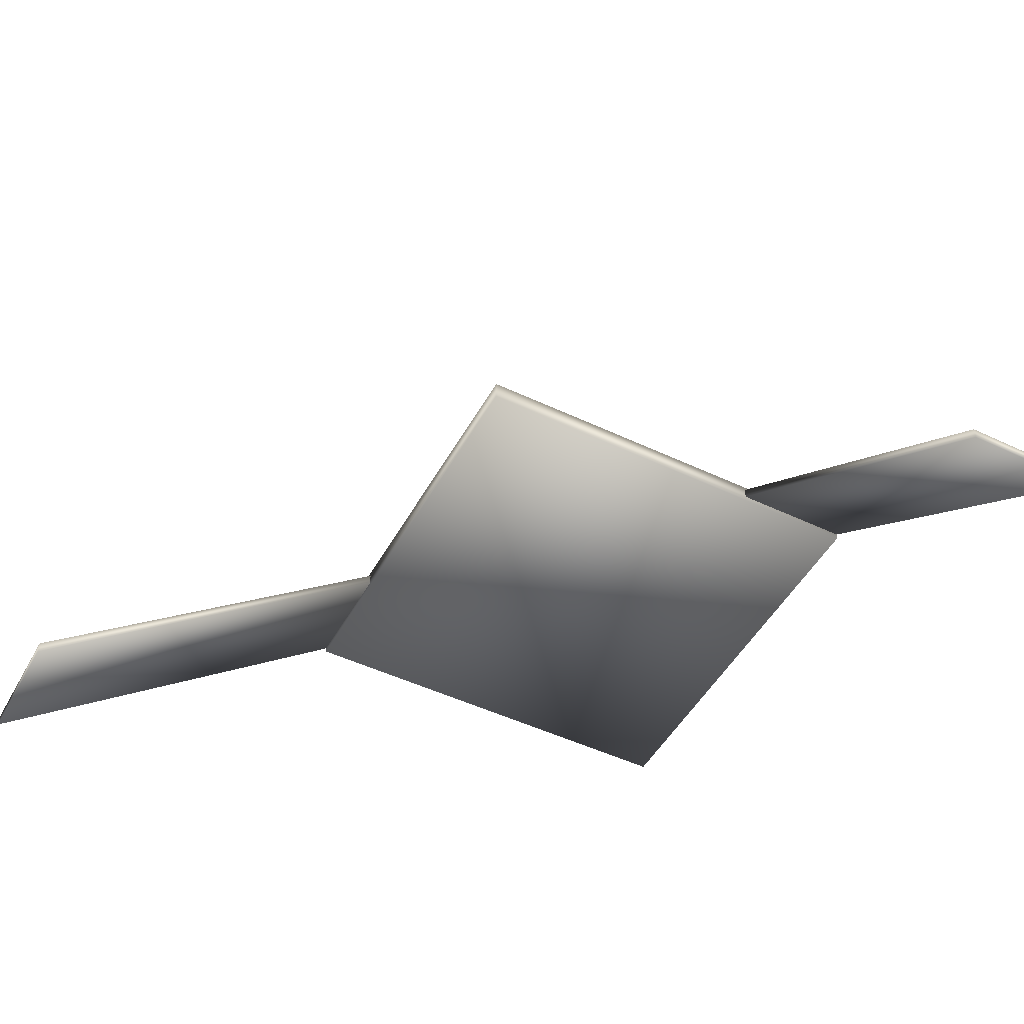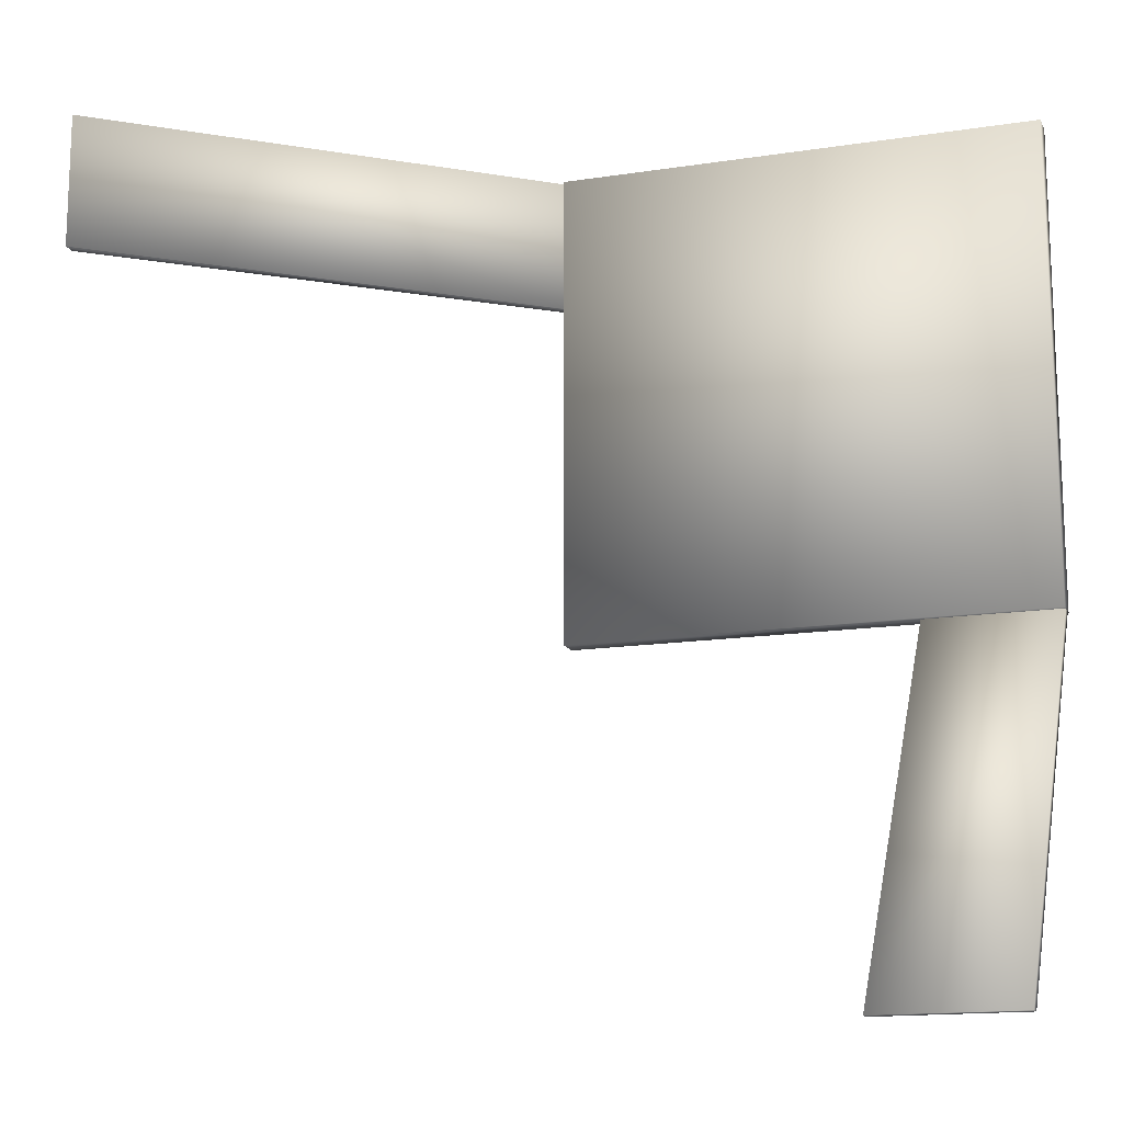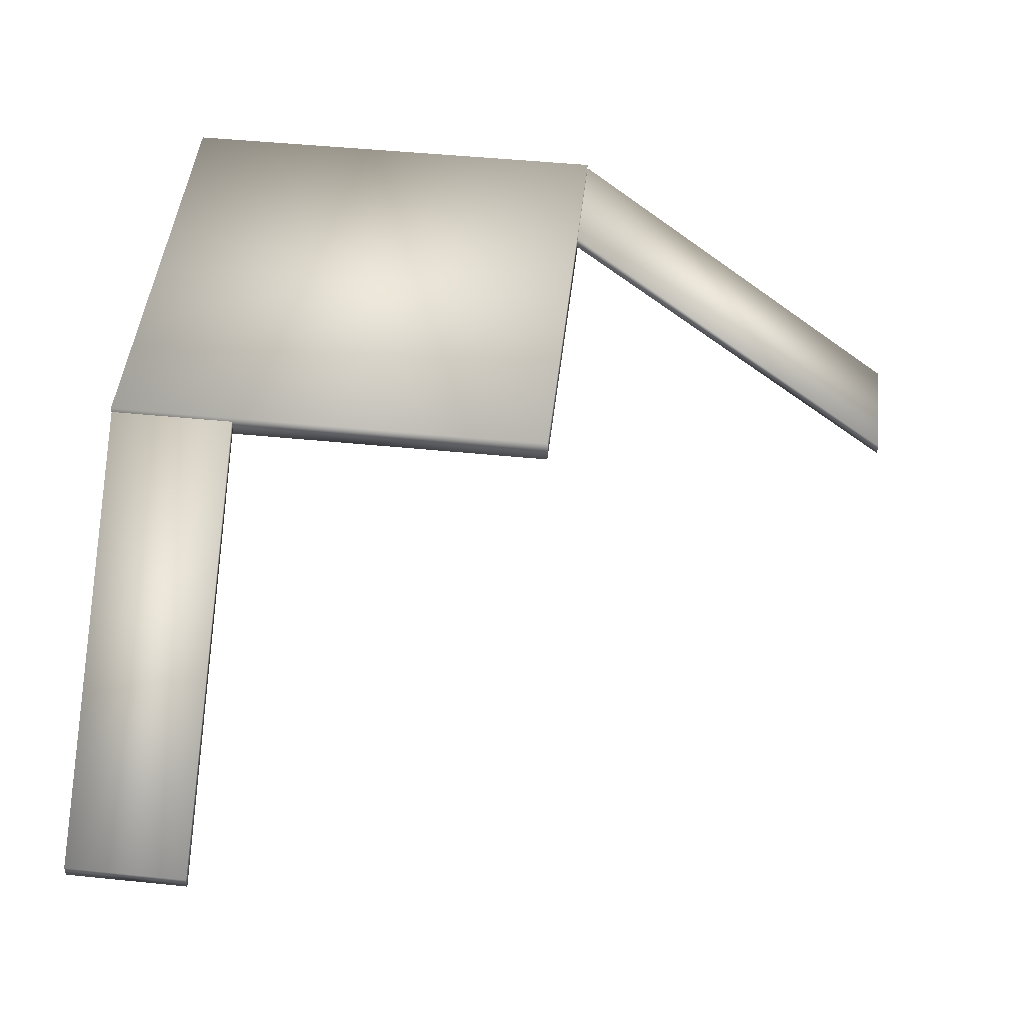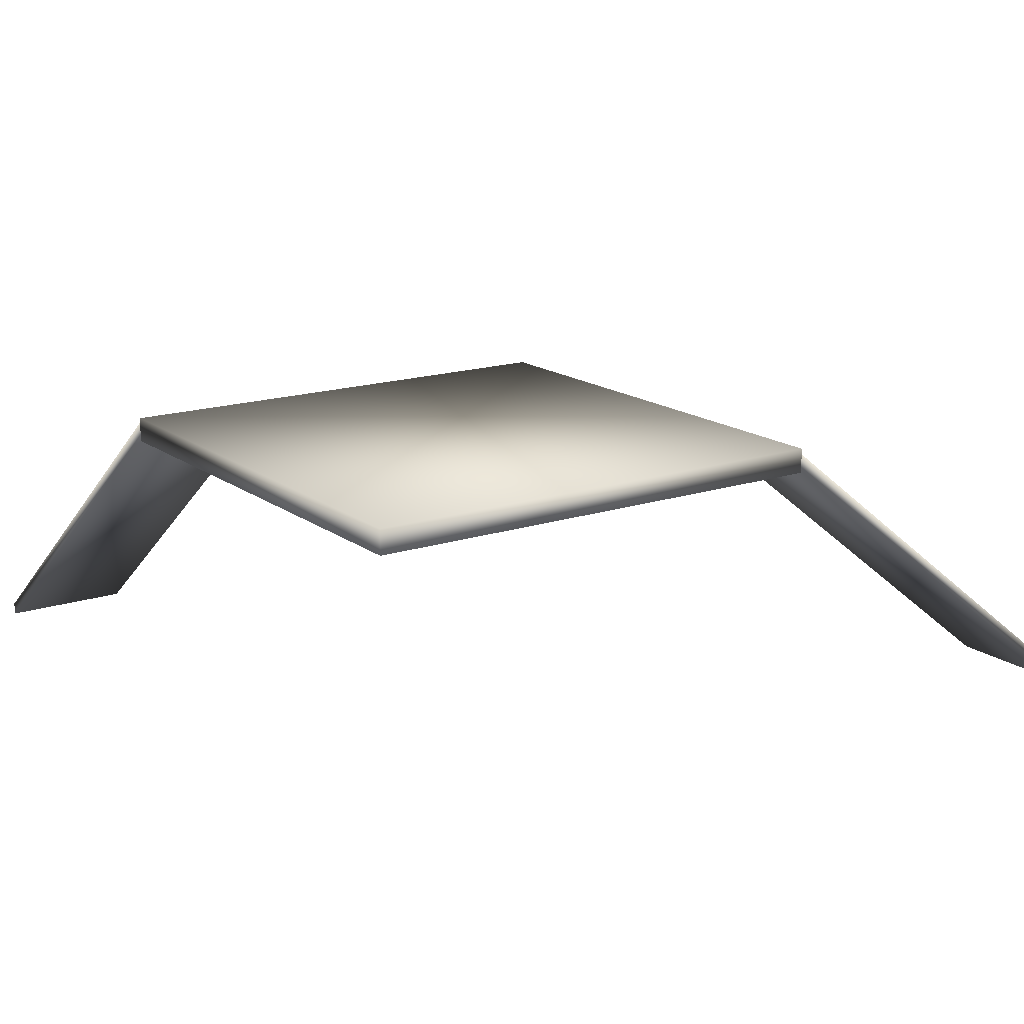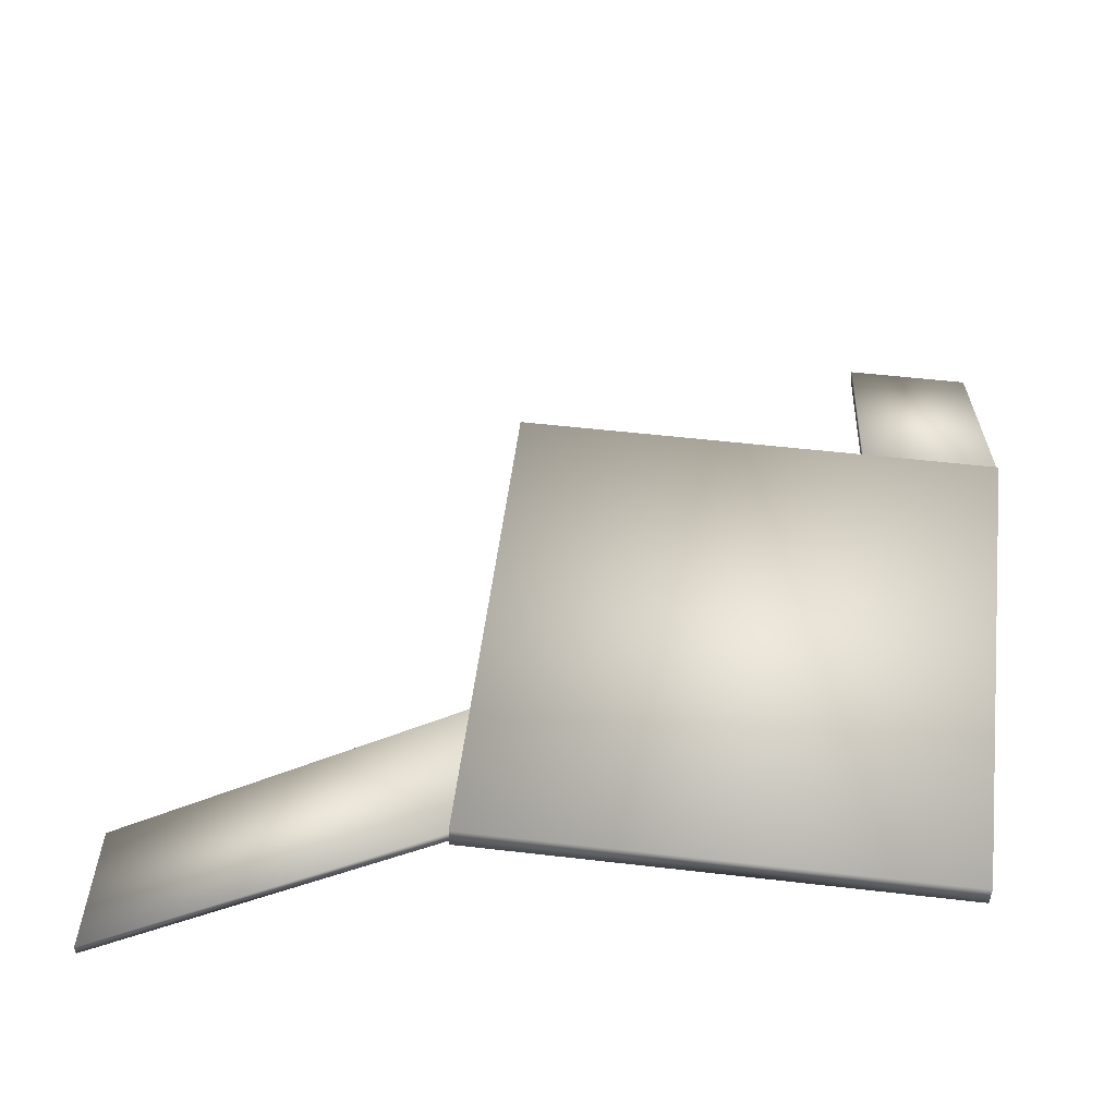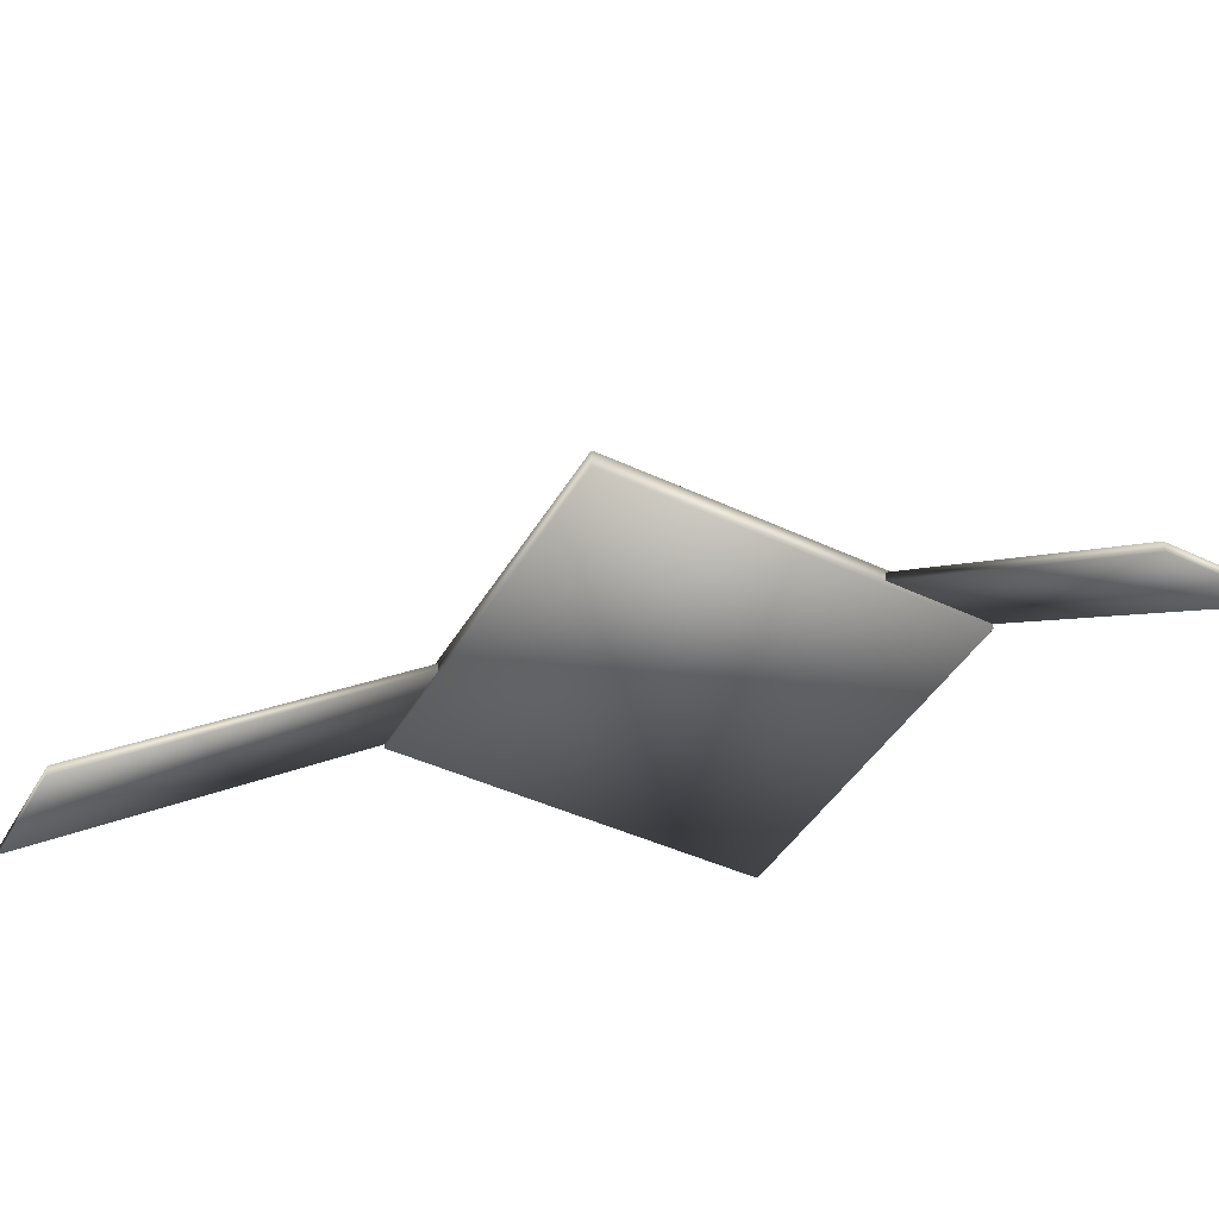
<metadata>
{"format":"obj","ext":"obj","renderer":"f3d","projection":"perspective","resolution":1024,"background":"white","views":[{"elev":-48.6,"azim":-117.9,"up":"+Y"},{"elev":-15.1,"azim":18.3,"up":"+Z"},{"elev":47.6,"azim":-173.5,"up":"+Y"},{"elev":16.3,"azim":55.6,"up":"+Y"},{"elev":52.8,"azim":7.1,"up":"+Y"},{"elev":-44.2,"azim":-118.7,"up":"+Y"}]}
</metadata>
<code>
o Cube.028_Cube.032
v 1.126 -0.1915 30.44
v 1.126 0.2353 30.44
v 1.126 -0.1915 25.95
v 1.126 0.2353 25.95
v 14.31 10.12 30.44
v 14.31 10.55 30.44
v 14.31 10.12 25.95
v 14.31 10.55 25.95
v 14.32 9.898 30.44
v 14.32 10.71 30.44
v 14.32 9.898 14.32
v 14.32 10.71 14.32
v 30.44 9.898 30.44
v 30.44 10.71 30.44
v 30.44 9.898 14.32
v 30.44 10.71 14.32
v 25.95 -0.1915 1.17
v 25.95 0.2353 1.17
v 30.44 -0.1915 1.17
v 30.44 0.2353 1.17
v 25.95 10.12 14.36
v 25.95 10.55 14.36
v 30.44 10.12 14.36
v 30.44 10.55 14.36
f 2 3 1
f 4 7 3
f 8 5 7
f 5 2 1
f 7 1 3
f 4 6 8
f 10 11 9
f 12 15 11
f 16 13 15
f 14 9 13
f 15 9 11
f 12 14 16
f 18 19 17
f 20 23 19
f 24 21 23
f 21 18 17
f 23 17 19
f 20 22 24
f 2 4 3
f 4 8 7
f 8 6 5
f 5 6 2
f 7 5 1
f 4 2 6
f 10 12 11
f 12 16 15
f 16 14 13
f 14 10 9
f 15 13 9
f 12 10 14
f 18 20 19
f 20 24 23
f 24 22 21
f 21 22 18
f 23 21 17
f 20 18 22

</code>
